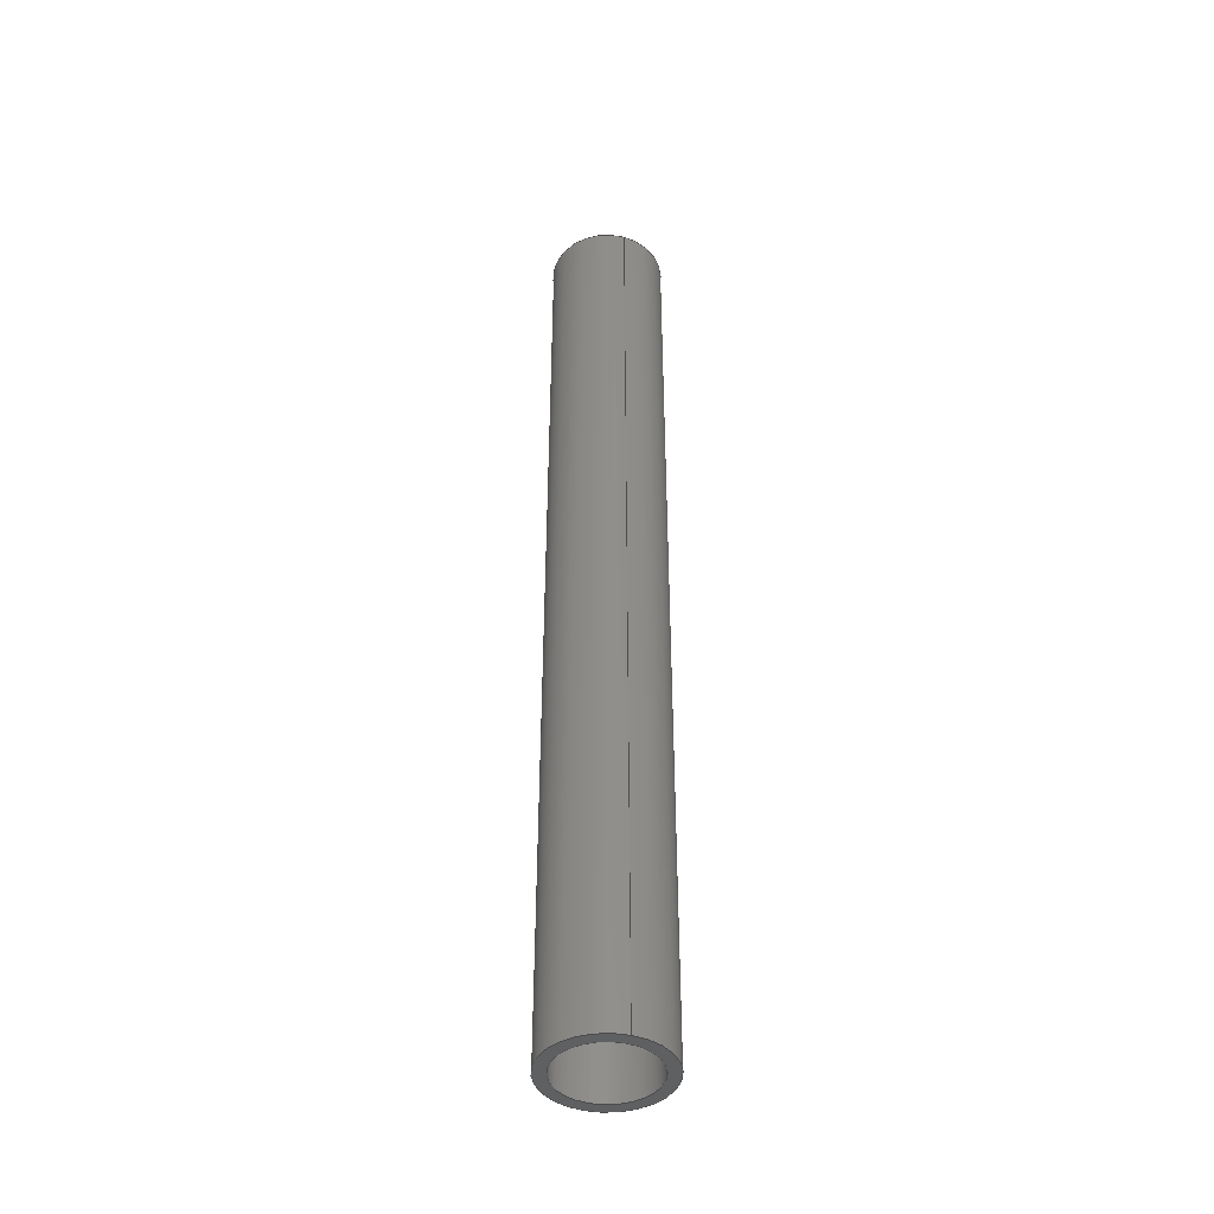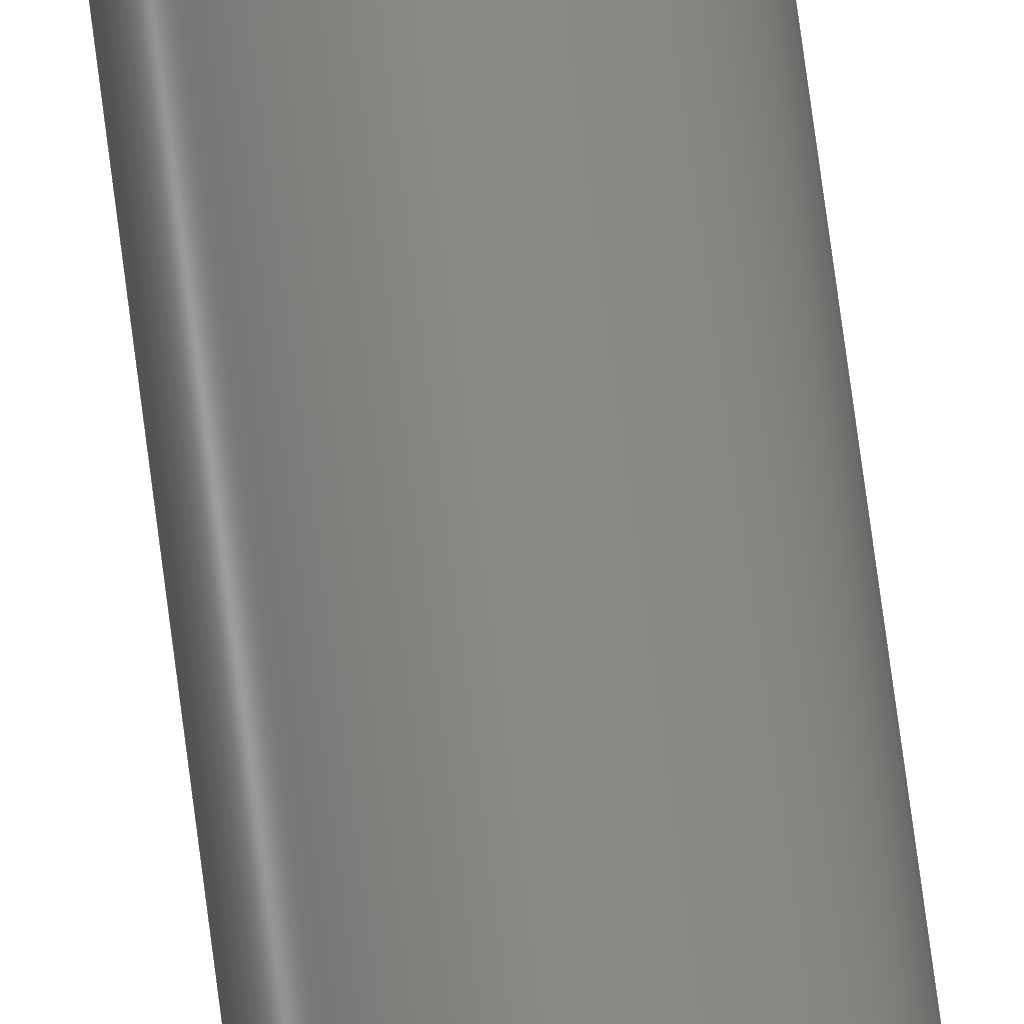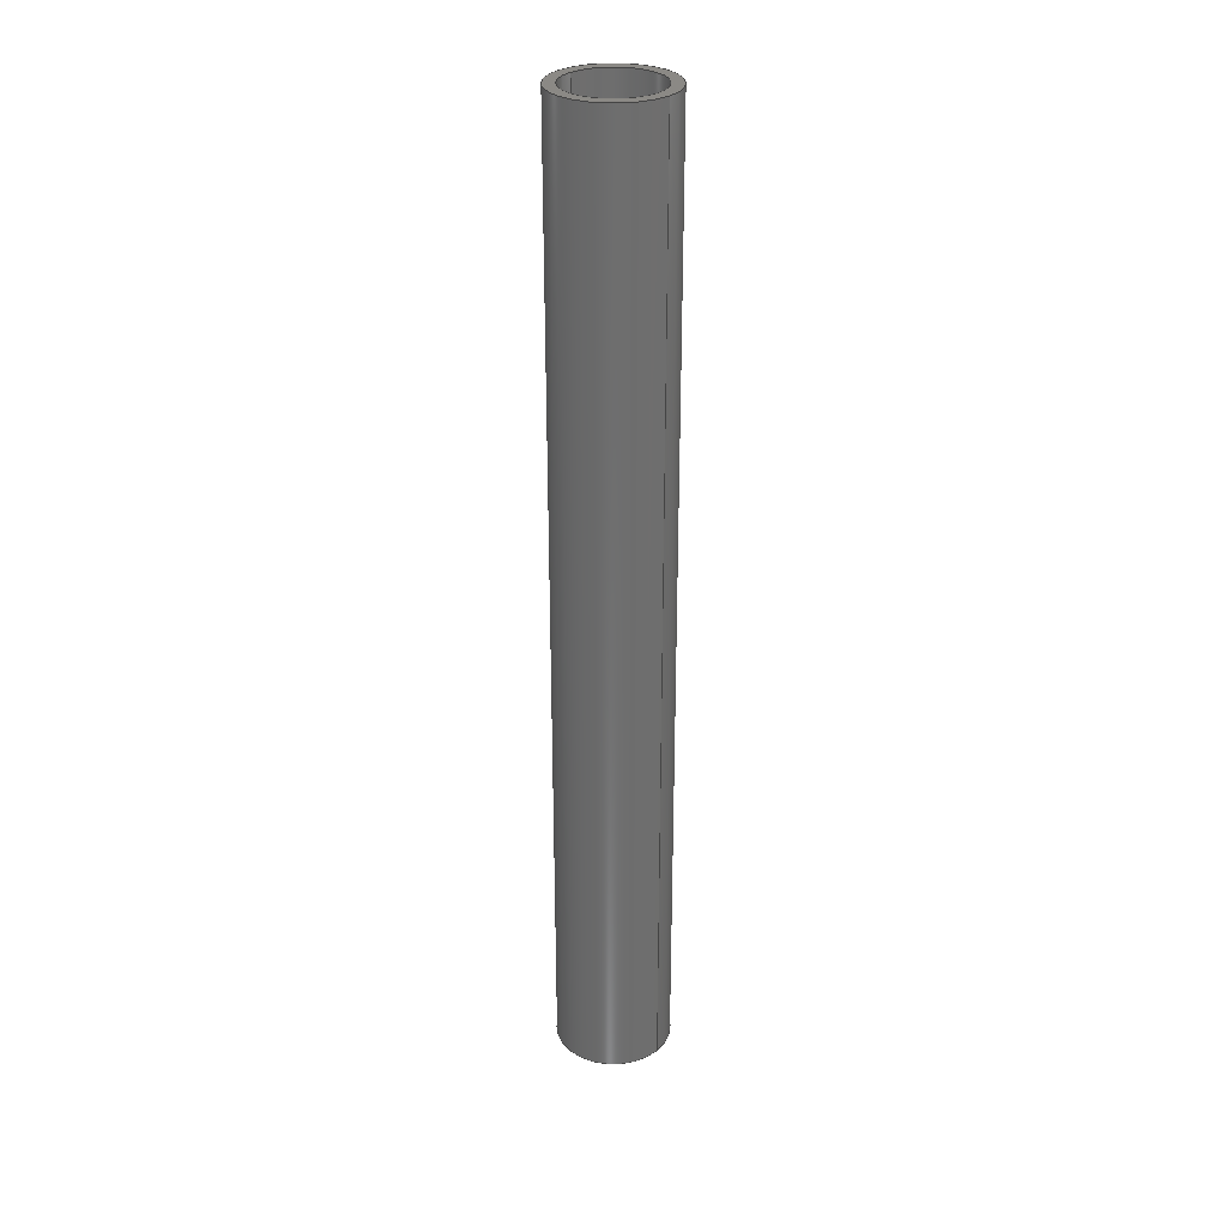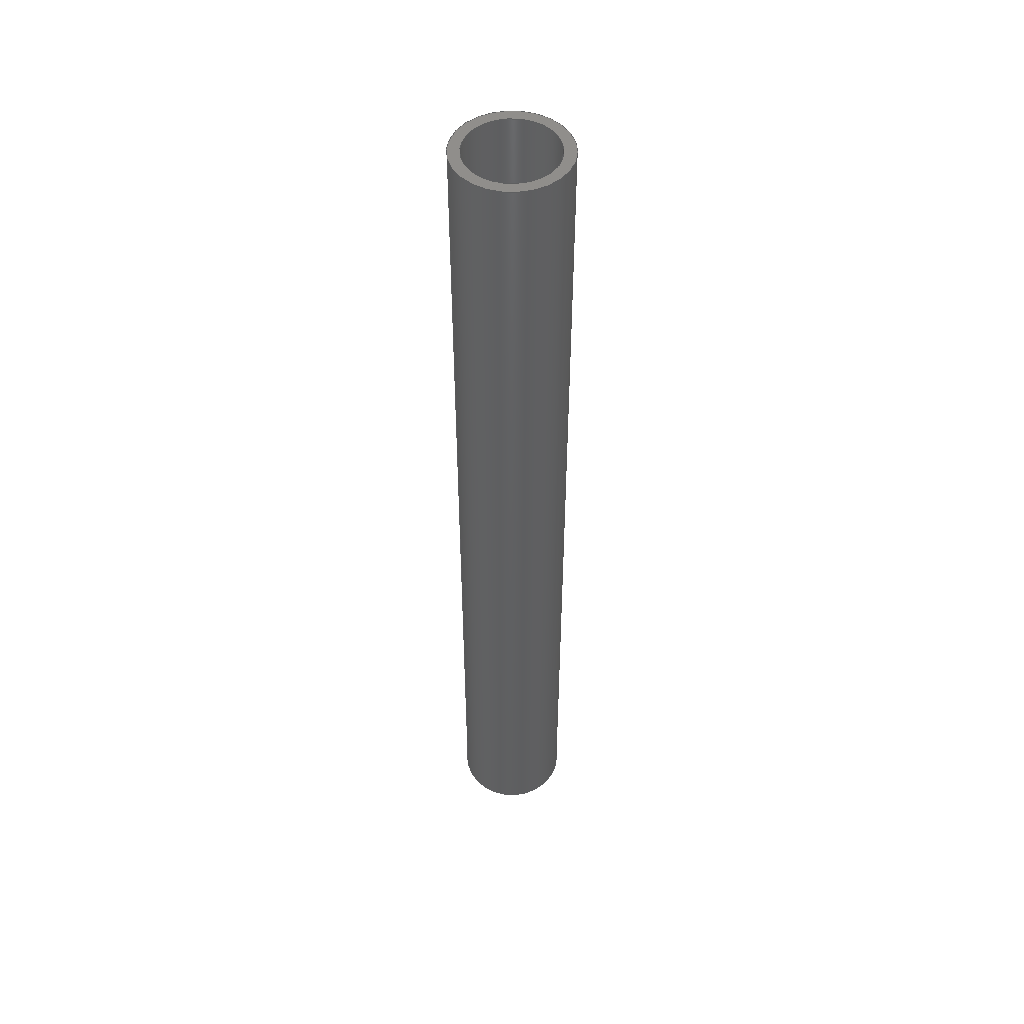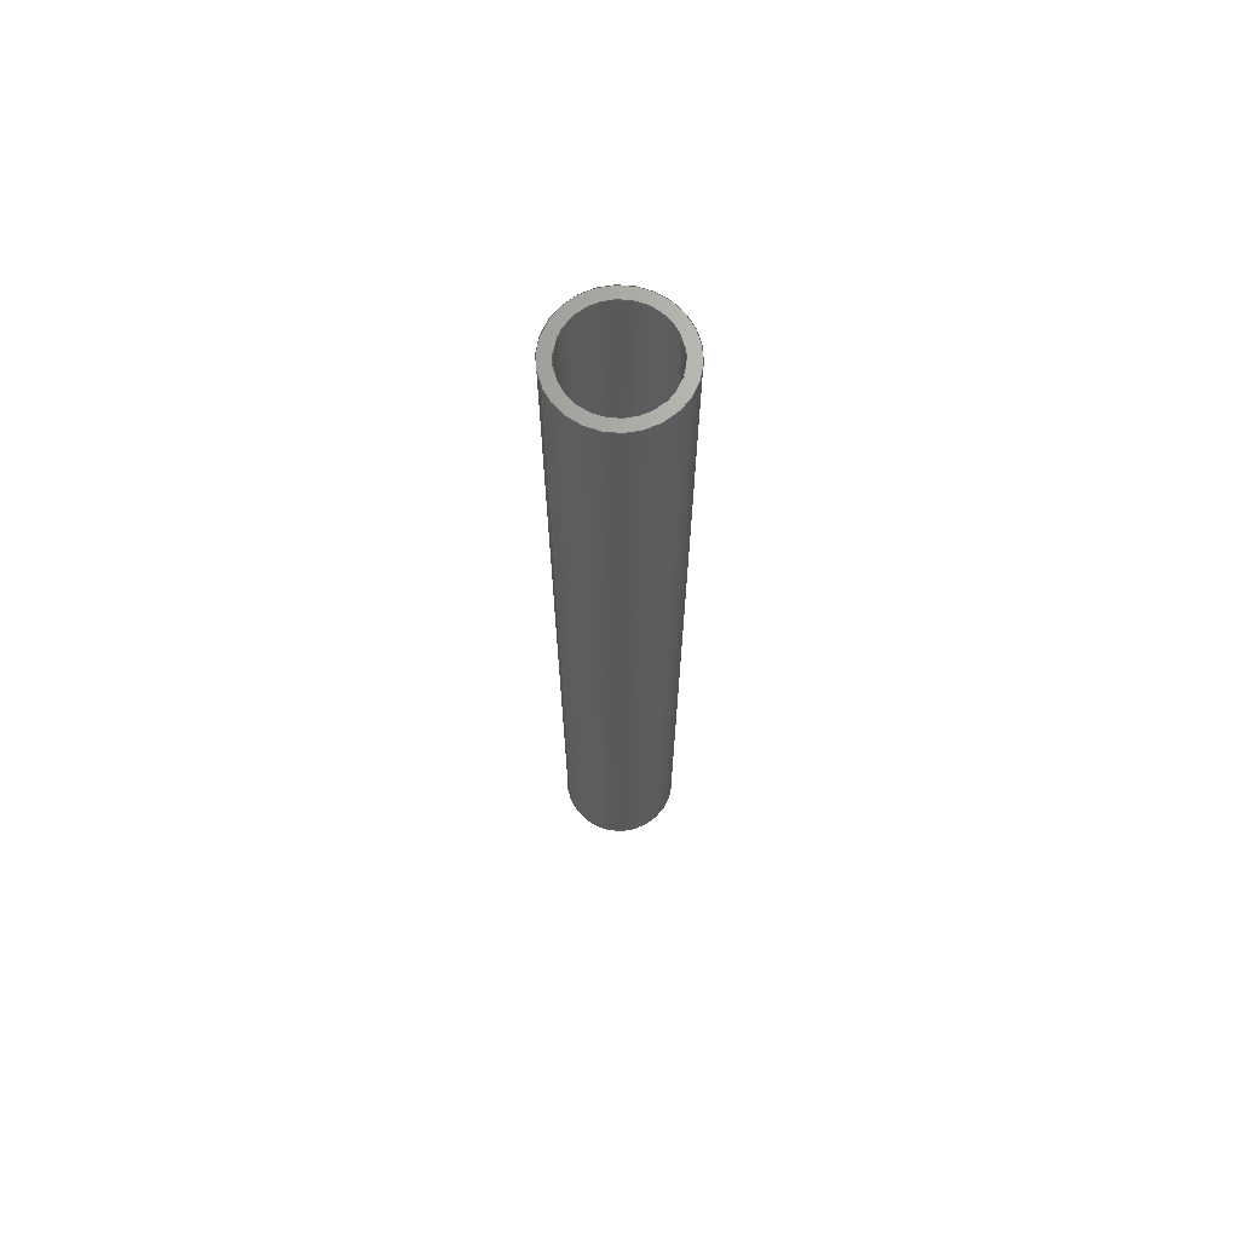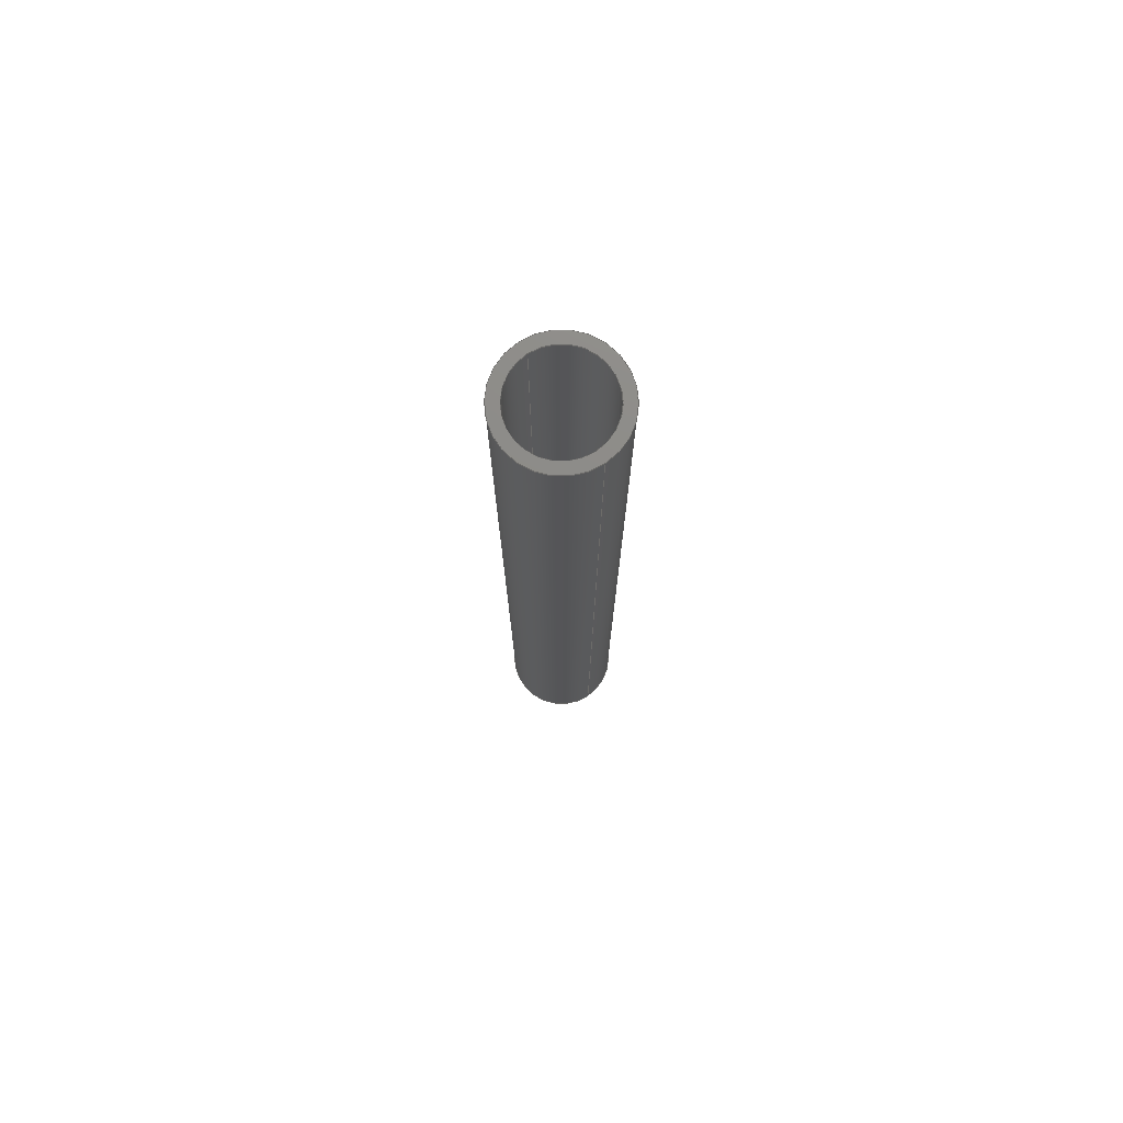
<metadata>
{"format":"step","ext":"stp","renderer":"f3d","projection":"perspective","resolution":1024,"background":"white","views":[{"elev":-43.1,"azim":-107.9,"up":"+Y"},{"elev":79.2,"azim":-7.6,"up":"+Z"},{"elev":29.6,"azim":-139.0,"up":"+Y"},{"elev":49.1,"azim":-11.4,"up":"+Y"},{"elev":68.3,"azim":156.7,"up":"+Y"},{"elev":75.8,"azim":-123.9,"up":"+Y"}]}
</metadata>
<code>
ISO-10303-21;
DATA;
#1=PRODUCT('EH2_Connector_Tube_Brass_0.5mm','','',(#2)) ;
#2=PRODUCT_CONTEXT(' ',#3,'mechanical') ;
#3=APPLICATION_CONTEXT('managed model based 3d engineering') ;
#4=PRODUCT_DEFINITION('',' ',#170,#5) ;
#5=PRODUCT_DEFINITION_CONTEXT('part definition',#3,' ') ;
#6=PRODUCT_DEFINITION_SHAPE(' ',' ',#4) ;
#7=MECHANICAL_DESIGN_GEOMETRIC_PRESENTATION_REPRESENTATION(' ',(#37),#175) ;
#8=PRODUCT_CATEGORY('part','specification') ;
#9=SHAPE_REPRESENTATION(' ',(#69),#175) ;
#10=CARTESIAN_POINT(' ',(0,0,0)) ;
#11=CARTESIAN_POINT('Axis2P3D Location',(0,21,0)) ;
#12=CARTESIAN_POINT('Line Origine',(-2.5,21,0)) ;
#13=CARTESIAN_POINT('Vertex',(-2.5,0,0)) ;
#14=CARTESIAN_POINT('Vertex',(-2.5,42,0)) ;
#15=CARTESIAN_POINT('Axis2P3D Location',(0,0,0)) ;
#16=CARTESIAN_POINT('Vertex',(2.5,0,3.062e-16)) ;
#17=CARTESIAN_POINT('Line Origine',(2.5,21,3.062e-16)) ;
#18=CARTESIAN_POINT('Vertex',(2.5,42,3.062e-16)) ;
#19=CARTESIAN_POINT('Axis2P3D Location',(0,42,0)) ;
#20=CARTESIAN_POINT('Axis2P3D Location',(0,0,0)) ;
#21=CARTESIAN_POINT('Axis2P3D Location',(0,42,0)) ;
#22=CARTESIAN_POINT('Axis2P3D Location',(0,21,0)) ;
#23=CARTESIAN_POINT('Axis2P3D Location',(0,42,0)) ;
#24=CARTESIAN_POINT('Vertex',(2,42,2.449e-16)) ;
#25=CARTESIAN_POINT('Vertex',(-2,42,0)) ;
#26=CARTESIAN_POINT('Line Origine',(-2,21,-4.899e-16)) ;
#27=CARTESIAN_POINT('Vertex',(-2,0,0)) ;
#28=CARTESIAN_POINT('Axis2P3D Location',(0,0,0)) ;
#29=CARTESIAN_POINT('Vertex',(2,0,2.449e-16)) ;
#30=CARTESIAN_POINT('Line Origine',(2,21,2.449e-16)) ;
#31=CARTESIAN_POINT('Axis2P3D Location',(0,42,0)) ;
#32=CARTESIAN_POINT('Axis2P3D Location',(0,0,0)) ;
#33=CARTESIAN_POINT('Axis2P3D Location',(0,0,0)) ;
#34=CARTESIAN_POINT('Axis2P3D Location',(0,42,0)) ;
#35=PRODUCT_RELATED_PRODUCT_CATEGORY('part',$,(#1)) ;
#36=UNCERTAINTY_MEASURE_WITH_UNIT(LENGTH_MEASURE(0.005),#172,'distance_accuracy_value','CONFUSED CURVE UNCERTAINTY') ;
#37=STYLED_ITEM(' ',(#38),#145) ;
#38=PRESENTATION_STYLE_ASSIGNMENT((#39)) ;
#39=SURFACE_STYLE_USAGE(.BOTH.,#40) ;
#40=SURFACE_SIDE_STYLE(' ',(#41)) ;
#41=SURFACE_STYLE_FILL_AREA(#42) ;
#42=FILL_AREA_STYLE(' ',(#43)) ;
#43=FILL_AREA_STYLE_COLOUR(' ',#162) ;
#44=VECTOR('Line Direction',#50,1) ;
#45=VECTOR('Line Direction',#52,1) ;
#46=VECTOR('Line Direction',#59,1) ;
#47=VECTOR('Line Direction',#61,1) ;
#48=DIRECTION('Axis2P3D Direction',(0,1,0)) ;
#49=DIRECTION('Axis2P3D XDirection',(-1,0,0)) ;
#50=DIRECTION('Vector Direction',(0,1,0)) ;
#51=DIRECTION('Axis2P3D Direction',(0,1,0)) ;
#52=DIRECTION('Vector Direction',(0,1,0)) ;
#53=DIRECTION('Axis2P3D Direction',(0,1,0)) ;
#54=DIRECTION('Axis2P3D Direction',(0,1,0)) ;
#55=DIRECTION('Axis2P3D Direction',(0,1,0)) ;
#56=DIRECTION('Axis2P3D Direction',(0,1,0)) ;
#57=DIRECTION('Axis2P3D XDirection',(-1,0,0)) ;
#58=DIRECTION('Axis2P3D Direction',(0,1,0)) ;
#59=DIRECTION('Vector Direction',(0,1,0)) ;
#60=DIRECTION('Axis2P3D Direction',(0,1,0)) ;
#61=DIRECTION('Vector Direction',(0,1,0)) ;
#62=DIRECTION('Axis2P3D Direction',(0,1,0)) ;
#63=DIRECTION('Axis2P3D Direction',(0,1,0)) ;
#64=DIRECTION('Axis2P3D Direction',(0,1,-0)) ;
#65=DIRECTION('Axis2P3D XDirection',(-1,0,0)) ;
#66=DIRECTION('Axis2P3D Direction',(0,1,-0)) ;
#67=DIRECTION('Axis2P3D XDirection',(-1,0,0)) ;
#68=SHAPE_REPRESENTATION_RELATIONSHIP(' ',' ',#9,#154) ;
#69=AXIS2_PLACEMENT_3D(' ',#10,$,$) ;
#70=AXIS2_PLACEMENT_3D('Cylinder Axis2P3D',#11,#48,#49) ;
#71=AXIS2_PLACEMENT_3D('Circle Axis2P3D',#15,#51,$) ;
#72=AXIS2_PLACEMENT_3D('Circle Axis2P3D',#19,#53,$) ;
#73=AXIS2_PLACEMENT_3D('Circle Axis2P3D',#20,#54,$) ;
#74=AXIS2_PLACEMENT_3D('Circle Axis2P3D',#21,#55,$) ;
#75=AXIS2_PLACEMENT_3D('Cylinder Axis2P3D',#22,#56,#57) ;
#76=AXIS2_PLACEMENT_3D('Circle Axis2P3D',#23,#58,$) ;
#77=AXIS2_PLACEMENT_3D('Circle Axis2P3D',#28,#60,$) ;
#78=AXIS2_PLACEMENT_3D('Circle Axis2P3D',#31,#62,$) ;
#79=AXIS2_PLACEMENT_3D('Circle Axis2P3D',#32,#63,$) ;
#80=AXIS2_PLACEMENT_3D('Plane Axis2P3D',#33,#64,#65) ;
#81=AXIS2_PLACEMENT_3D('Plane Axis2P3D',#34,#66,#67) ;
#82=LINE('Line',#12,#44) ;
#83=LINE('Line',#17,#45) ;
#84=LINE('Line',#26,#46) ;
#85=LINE('Line',#30,#47) ;
#86=CIRCLE('generated circle',#71,2.5) ;
#87=CIRCLE('generated circle',#72,2.5) ;
#88=CIRCLE('generated circle',#73,2.5) ;
#89=CIRCLE('generated circle',#74,2.5) ;
#90=CIRCLE('generated circle',#76,2) ;
#91=CIRCLE('generated circle',#77,2) ;
#92=CIRCLE('generated circle',#78,2) ;
#93=CIRCLE('generated circle',#79,2) ;
#94=PLANE('',#80) ;
#95=PLANE('',#81) ;
#96=CYLINDRICAL_SURFACE('generated cylinder',#70,2.5) ;
#97=CYLINDRICAL_SURFACE('generated cylinder',#75,2) ;
#98=FACE_BOUND('',#142,.T.) ;
#99=FACE_BOUND('',#144,.T.) ;
#100=EDGE_CURVE('',#146,#147,#82,.T.) ;
#101=EDGE_CURVE('',#146,#148,#86,.T.) ;
#102=EDGE_CURVE('',#148,#149,#83,.T.) ;
#103=EDGE_CURVE('',#147,#149,#87,.T.) ;
#104=EDGE_CURVE('',#148,#146,#88,.T.) ;
#105=EDGE_CURVE('',#149,#147,#89,.T.) ;
#106=EDGE_CURVE('',#150,#151,#90,.T.) ;
#107=EDGE_CURVE('',#152,#151,#84,.T.) ;
#108=EDGE_CURVE('',#153,#152,#91,.T.) ;
#109=EDGE_CURVE('',#153,#150,#85,.T.) ;
#110=EDGE_CURVE('',#151,#150,#92,.T.) ;
#111=EDGE_CURVE('',#152,#153,#93,.T.) ;
#112=CLOSED_SHELL('Closed Shell',(#155,#156,#157,#158,#159,#160)) ;
#113=ORIENTED_EDGE('',*,*,#100,.F.) ;
#114=ORIENTED_EDGE('',*,*,#101,.T.) ;
#115=ORIENTED_EDGE('',*,*,#102,.T.) ;
#116=ORIENTED_EDGE('',*,*,#103,.F.) ;
#117=ORIENTED_EDGE('',*,*,#102,.F.) ;
#118=ORIENTED_EDGE('',*,*,#104,.T.) ;
#119=ORIENTED_EDGE('',*,*,#100,.T.) ;
#120=ORIENTED_EDGE('',*,*,#105,.F.) ;
#121=ORIENTED_EDGE('',*,*,#106,.T.) ;
#122=ORIENTED_EDGE('',*,*,#107,.F.) ;
#123=ORIENTED_EDGE('',*,*,#108,.F.) ;
#124=ORIENTED_EDGE('',*,*,#109,.T.) ;
#125=ORIENTED_EDGE('',*,*,#110,.T.) ;
#126=ORIENTED_EDGE('',*,*,#109,.F.) ;
#127=ORIENTED_EDGE('',*,*,#111,.F.) ;
#128=ORIENTED_EDGE('',*,*,#107,.T.) ;
#129=ORIENTED_EDGE('',*,*,#104,.F.) ;
#130=ORIENTED_EDGE('',*,*,#101,.F.) ;
#131=ORIENTED_EDGE('',*,*,#111,.T.) ;
#132=ORIENTED_EDGE('',*,*,#108,.T.) ;
#133=ORIENTED_EDGE('',*,*,#103,.T.) ;
#134=ORIENTED_EDGE('',*,*,#105,.T.) ;
#135=ORIENTED_EDGE('',*,*,#106,.F.) ;
#136=ORIENTED_EDGE('',*,*,#110,.F.) ;
#137=EDGE_LOOP('',(#113,#114,#115,#116)) ;
#138=EDGE_LOOP('',(#117,#118,#119,#120)) ;
#139=EDGE_LOOP('',(#121,#122,#123,#124)) ;
#140=EDGE_LOOP('',(#125,#126,#127,#128)) ;
#141=EDGE_LOOP('',(#129,#130)) ;
#142=EDGE_LOOP('',(#131,#132)) ;
#143=EDGE_LOOP('',(#133,#134)) ;
#144=EDGE_LOOP('',(#135,#136)) ;
#145=MANIFOLD_SOLID_BREP('PartBody',#112) ;
#146=VERTEX_POINT('',#13) ;
#147=VERTEX_POINT('',#14) ;
#148=VERTEX_POINT('',#16) ;
#149=VERTEX_POINT('',#18) ;
#150=VERTEX_POINT('',#24) ;
#151=VERTEX_POINT('',#25) ;
#152=VERTEX_POINT('',#27) ;
#153=VERTEX_POINT('',#29) ;
#154=ADVANCED_BREP_SHAPE_REPRESENTATION('NONE',(#145),#175) ;
#155=ADVANCED_FACE('PartBody',(#163),#96,.T.) ;
#156=ADVANCED_FACE('PartBody',(#164),#96,.T.) ;
#157=ADVANCED_FACE('PartBody',(#165),#97,.F.) ;
#158=ADVANCED_FACE('PartBody',(#166),#97,.F.) ;
#159=ADVANCED_FACE('PartBody',(#167,#98),#94,.F.) ;
#160=ADVANCED_FACE('PartBody',(#168,#99),#95,.T.) ;
#161=APPLICATION_PROTOCOL_DEFINITION('international standard','ap242_managed_model_based_3d_engineering',2014,#3) ;
#162=COLOUR_RGB('Colour',0.8235,0.8235,1) ;
#163=FACE_OUTER_BOUND('',#137,.T.) ;
#164=FACE_OUTER_BOUND('',#138,.T.) ;
#165=FACE_OUTER_BOUND('',#139,.T.) ;
#166=FACE_OUTER_BOUND('',#140,.T.) ;
#167=FACE_OUTER_BOUND('',#141,.T.) ;
#168=FACE_OUTER_BOUND('',#143,.T.) ;
#169=PRODUCT_CATEGORY_RELATIONSHIP(' ',' ',#8,#35) ;
#170=PRODUCT_DEFINITION_FORMATION_WITH_SPECIFIED_SOURCE('',' ',#1,.NOT_KNOWN.) ;
#171=SHAPE_DEFINITION_REPRESENTATION(#6,#9) ;
#172=(LENGTH_UNIT()NAMED_UNIT(*)SI_UNIT(.MILLI.,.METRE.)) ;
#173=(NAMED_UNIT(*)PLANE_ANGLE_UNIT()SI_UNIT($,.RADIAN.)) ;
#174=(NAMED_UNIT(*)SI_UNIT($,.STERADIAN.)SOLID_ANGLE_UNIT()) ;
#175=(GEOMETRIC_REPRESENTATION_CONTEXT(3)GLOBAL_UNCERTAINTY_ASSIGNED_CONTEXT((#36))GLOBAL_UNIT_ASSIGNED_CONTEXT((#172,#173,#174))REPRESENTATION_CONTEXT(' ',' ')) ;
ENDSEC;
END-ISO-10303-21;

</code>
